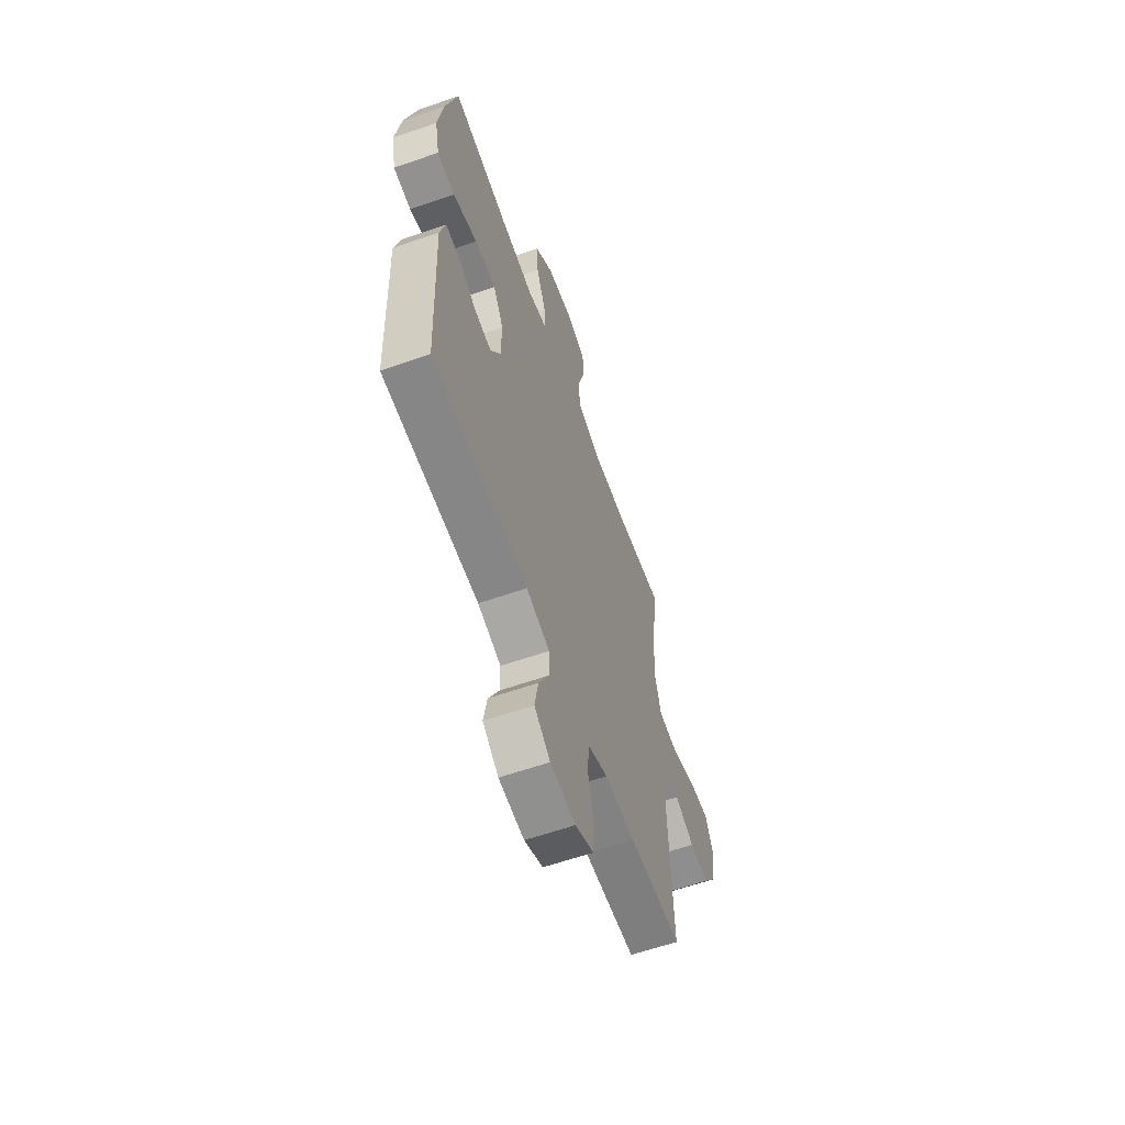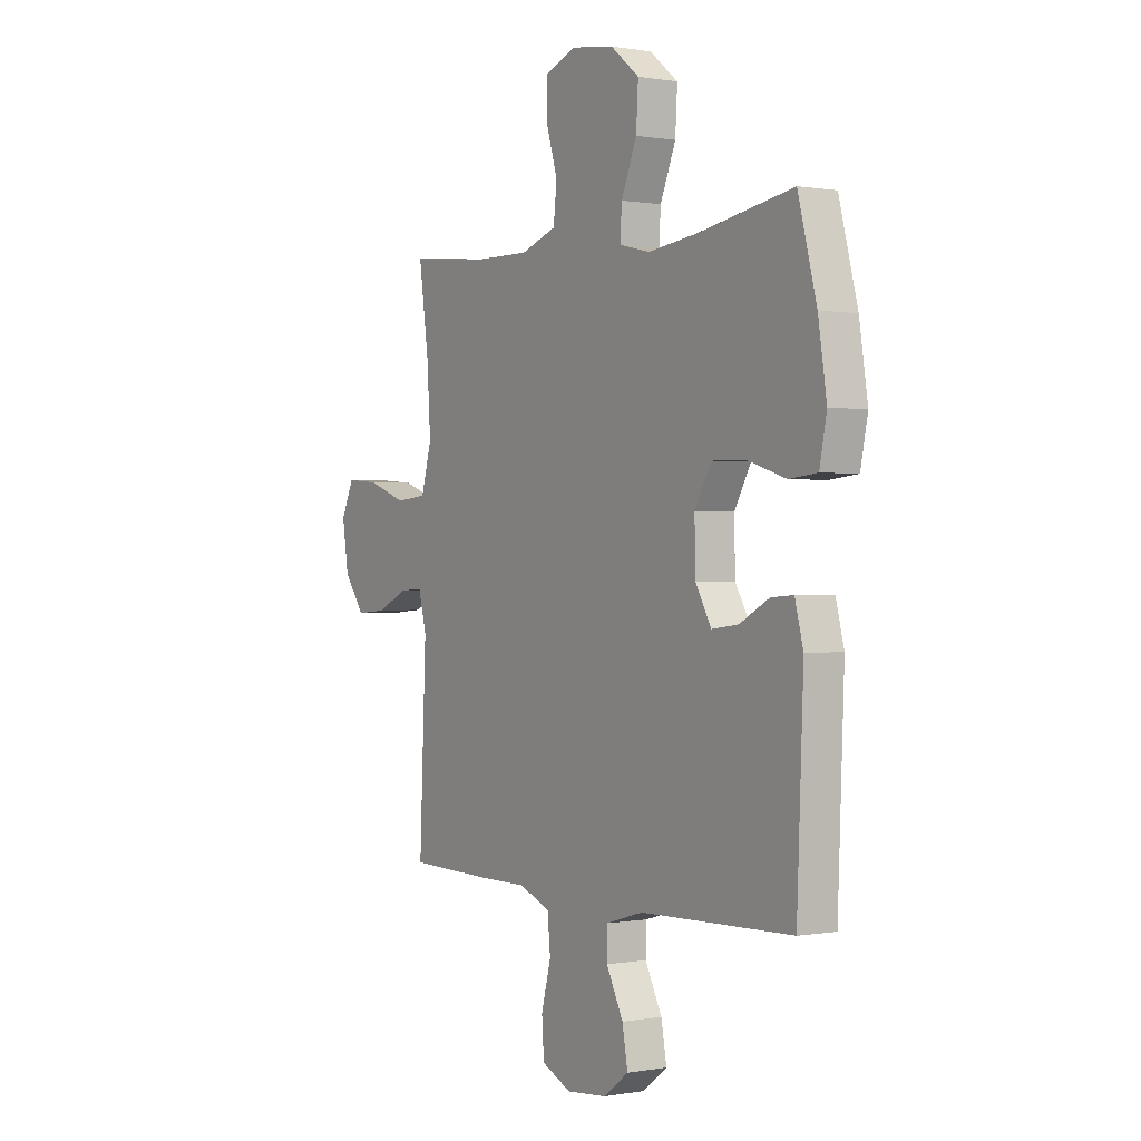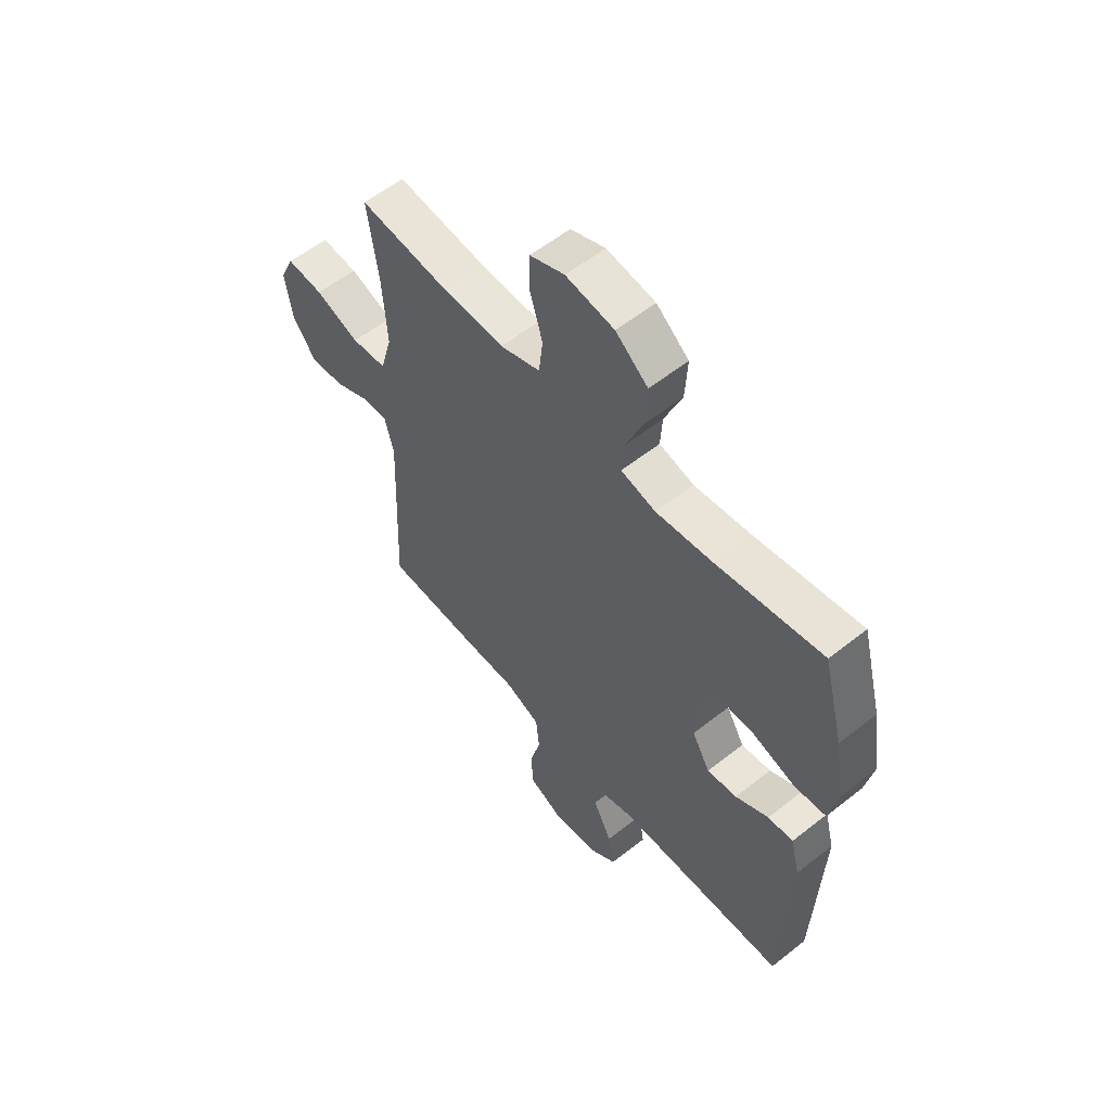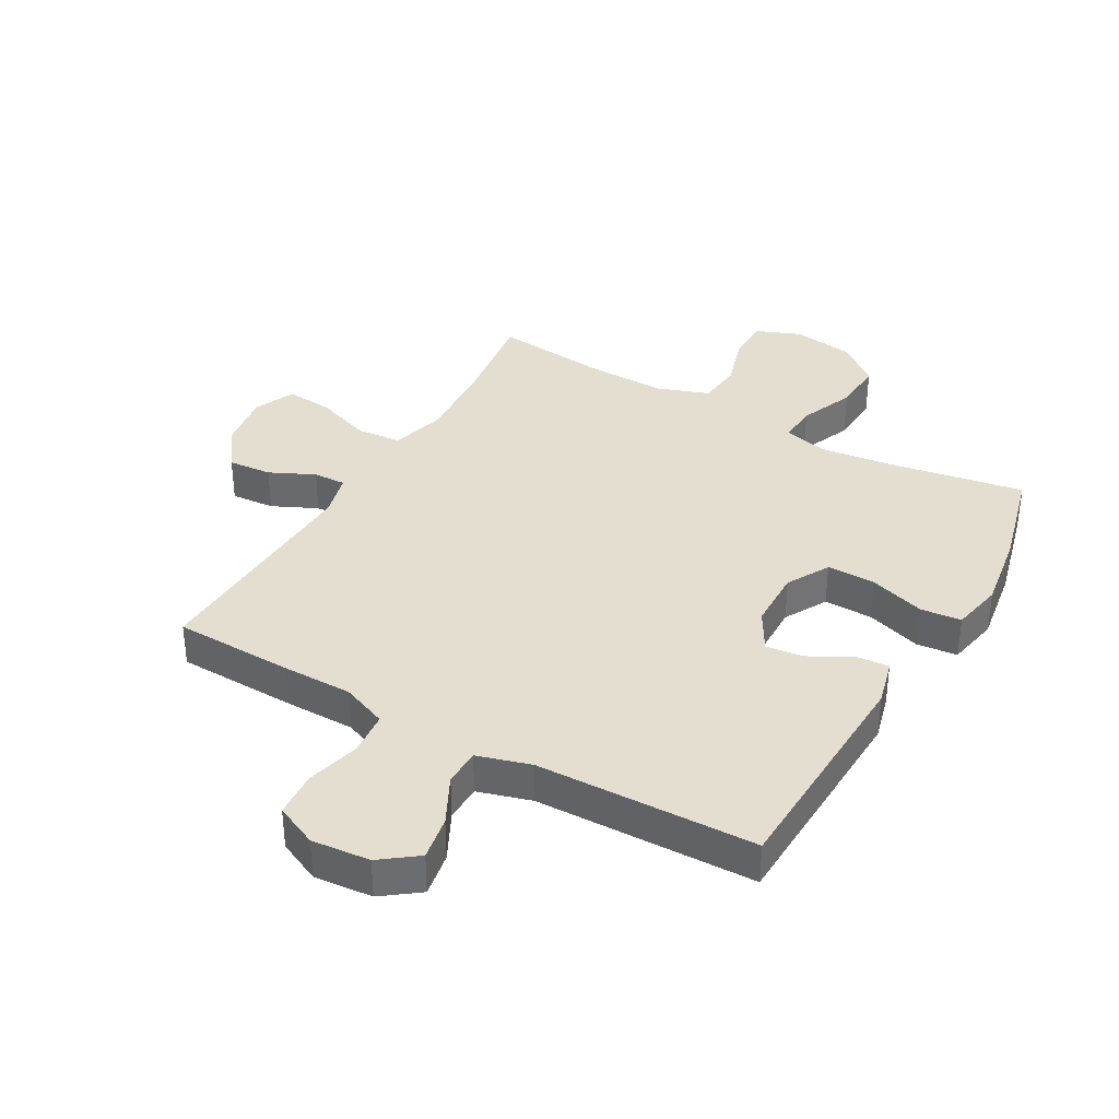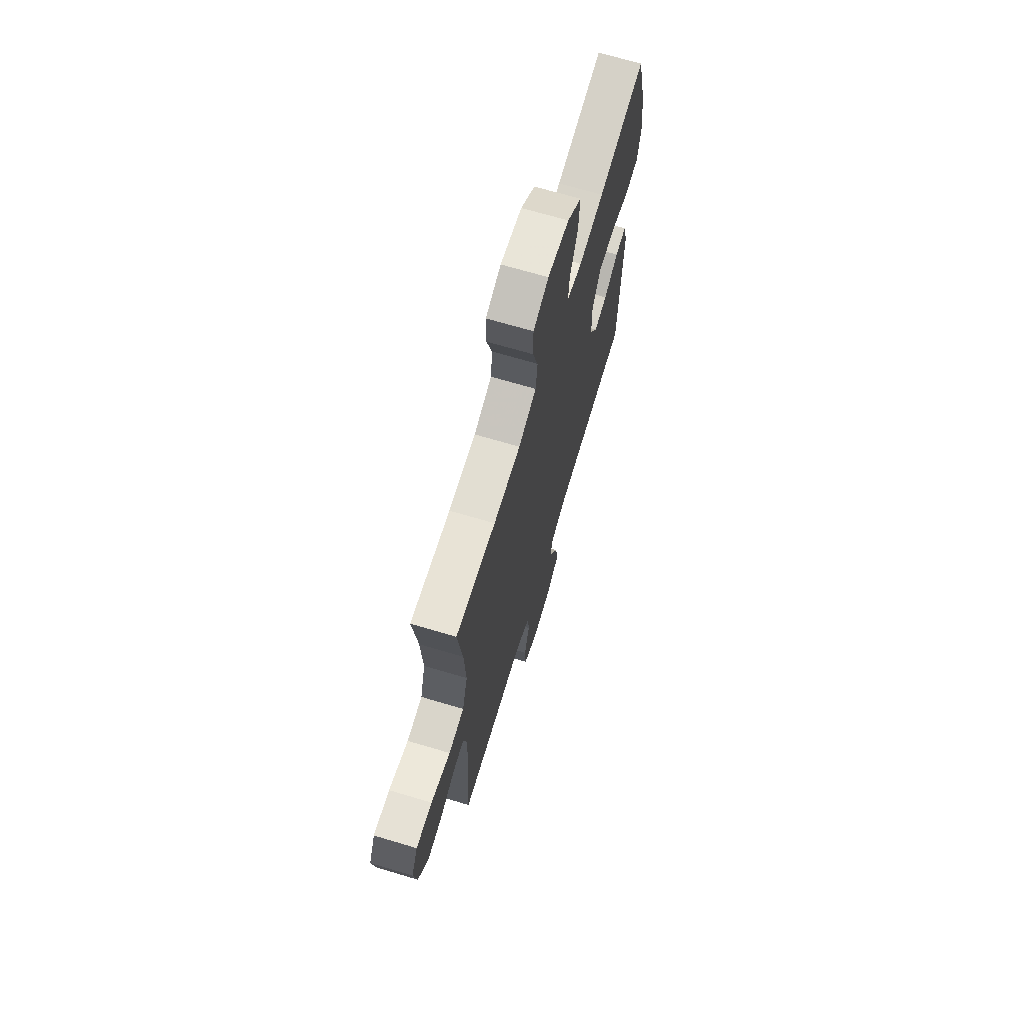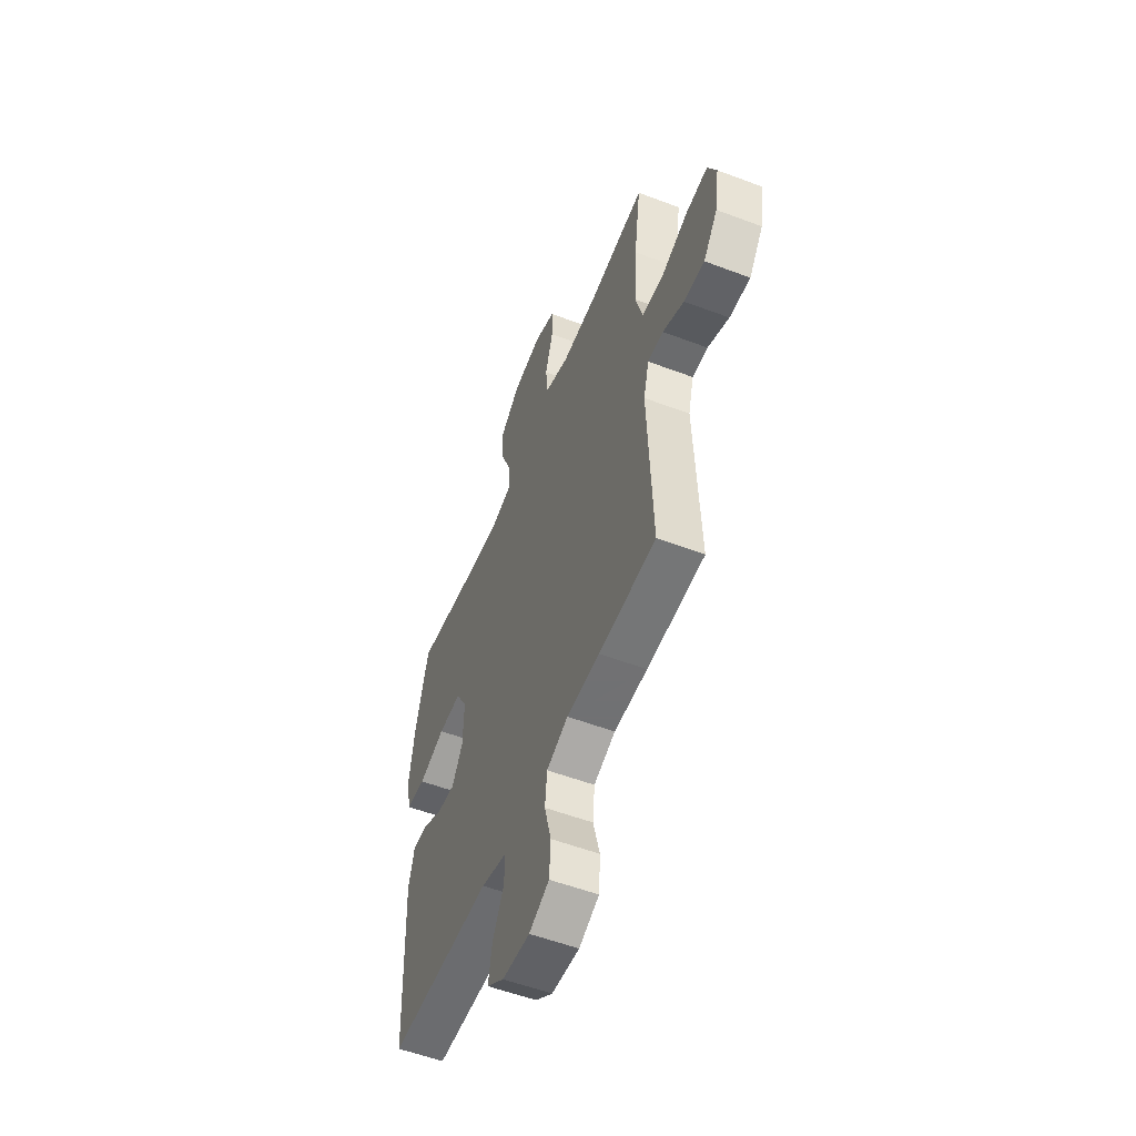
<metadata>
{"format":"obj","ext":"obj","renderer":"f3d","projection":"perspective","resolution":1024,"background":"white","views":[{"elev":-60.7,"azim":-70.4,"up":"+Z"},{"elev":0.3,"azim":-123.4,"up":"+Z"},{"elev":57.5,"azim":-129.4,"up":"+Z"},{"elev":36.4,"azim":-150.3,"up":"+Y"},{"elev":68.9,"azim":106.6,"up":"+Z"},{"elev":-55.3,"azim":68.3,"up":"+Z"}]}
</metadata>
<code>
v -0.5 0.07 0.5
v -0.276 0.07 0.461
v -0.157 0.07 0.446
v -0.084 0.07 0.464
v -0.088 0.07 0.528
v -0.125 0.07 0.618
v -0.13 0.07 0.703
v -0.062 0.07 0.758
v 0.04 0.07 0.773
v 0.113 0.07 0.744
v 0.114 0.07 0.67
v 0.087 0.07 0.581
v 0.095 0.07 0.508
v 0.18 0.07 0.478
v 0.309 0.07 0.48
v 0.5 0.07 0.5
v 0.477 0.07 0.335
v 0.468 0.07 0.197
v 0.493 0.07 0.107
v 0.567 0.07 0.1
v 0.66 0.07 0.133
v 0.737 0.07 0.139
v 0.767 0.07 0.073
v 0.752 0.07 -0.024
v 0.703 0.07 -0.091
v 0.631 0.07 -0.085
v 0.557 0.07 -0.05
v 0.503 0.07 -0.048
v 0.484 0.07 -0.121
v 0.5 0.07 -0.5
v 0.302 0.07 -0.505
v 0.187 0.07 -0.505
v 0.112 0.07 -0.535
v 0.105 0.07 -0.607
v 0.128 0.07 -0.696
v 0.123 0.07 -0.771
v 0.053 0.07 -0.803
v -0.043 0.07 -0.794
v -0.103 0.07 -0.749
v -0.09 0.07 -0.676
v -0.05 0.07 -0.597
v -0.051 0.07 -0.536
v -0.139 0.07 -0.51
v -0.5 0.07 -0.5
v -0.515 0.07 -0.122
v -0.495 0.07 -0.045
v -0.442 0.07 -0.049
v -0.372 0.07 -0.087
v -0.309 0.07 -0.095
v -0.271 0.07 -0.029
v -0.269 0.07 0.07
v -0.308 0.07 0.14
v -0.388 0.07 0.139
v -0.48 0.07 0.11
v -0.547 0.07 0.117
v -0.564 0.07 0.202
v -0.544 0.07 0.331
v -0.5 0 0.5
v -0.276 0 0.461
v -0.157 0 0.446
v -0.084 0 0.464
v -0.088 0 0.528
v -0.125 0 0.618
v -0.13 0 0.703
v -0.062 0 0.758
v 0.04 0 0.773
v 0.113 0 0.744
v 0.114 0 0.67
v 0.087 0 0.581
v 0.095 0 0.508
v 0.18 0 0.478
v 0.309 0 0.48
v 0.5 0 0.5
v 0.477 0 0.335
v 0.468 0 0.197
v 0.493 0 0.107
v 0.567 0 0.1
v 0.66 0 0.133
v 0.737 0 0.139
v 0.767 0 0.073
v 0.752 0 -0.024
v 0.703 0 -0.091
v 0.631 0 -0.085
v 0.557 0 -0.05
v 0.503 0 -0.048
v 0.484 0 -0.121
v 0.5 0 -0.5
v 0.302 0 -0.505
v 0.187 0 -0.505
v 0.112 0 -0.535
v 0.105 0 -0.607
v 0.128 0 -0.696
v 0.123 0 -0.771
v 0.053 0 -0.803
v -0.043 0 -0.794
v -0.103 0 -0.749
v -0.09 0 -0.676
v -0.05 0 -0.597
v -0.051 0 -0.536
v -0.139 0 -0.51
v -0.5 0 -0.5
v -0.515 0 -0.122
v -0.495 0 -0.045
v -0.442 0 -0.049
v -0.372 0 -0.087
v -0.309 0 -0.095
v -0.271 0 -0.029
v -0.269 0 0.07
v -0.308 0 0.14
v -0.388 0 0.139
v -0.48 0 0.11
v -0.547 0 0.117
v -0.564 0 0.202
v -0.544 0 0.331
f 56 57 1 2
f 53 54 55 56
f 52 53 56 2
f 51 52 2 3
f 50 51 3 4
f 45 46 47 48
f 43 44 45 48
f 42 43 48 49
f 38 39 40 41
f 38 41 42
f 37 38 42
f 34 35 36 37
f 33 34 37 42
f 32 33 42 49
f 29 30 31 32
f 28 29 32 49
f 24 25 26 27
f 24 27 28
f 20 21 22 23
f 19 20 23 24
f 15 16 17
f 14 15 17 18
f 13 14 18 19
f 9 10 11 12
f 9 12 13
f 8 9 13
f 5 6 7 8
f 4 5 8 13
f 50 4 13 19
f 28 49 50
f 19 24 28 50
f 59 58 114 113
f 113 112 111 110
f 59 113 110 109
f 60 59 109 108
f 61 60 108 107
f 105 104 103 102
f 105 102 101 100
f 106 105 100 99
f 98 97 96 95
f 99 98 95
f 99 95 94
f 94 93 92 91
f 99 94 91 90
f 106 99 90 89
f 89 88 87 86
f 106 89 86 85
f 84 83 82 81
f 85 84 81
f 80 79 78 77
f 81 80 77 76
f 74 73 72
f 75 74 72 71
f 76 75 71 70
f 69 68 67 66
f 70 69 66
f 70 66 65
f 65 64 63 62
f 70 65 62 61
f 76 70 61 107
f 107 106 85
f 107 85 81 76
f 1 58 59 2
f 2 59 60 3
f 3 60 61 4
f 4 61 62 5
f 5 62 63 6
f 6 63 64 7
f 7 64 65 8
f 8 65 66 9
f 9 66 67 10
f 10 67 68 11
f 11 68 69 12
f 12 69 70 13
f 13 70 71 14
f 14 71 72 15
f 15 72 73 16
f 16 73 74 17
f 17 74 75 18
f 18 75 76 19
f 19 76 77 20
f 20 77 78 21
f 21 78 79 22
f 22 79 80 23
f 23 80 81 24
f 24 81 82 25
f 25 82 83 26
f 26 83 84 27
f 27 84 85 28
f 28 85 86 29
f 29 86 87 30
f 30 87 88 31
f 31 88 89 32
f 32 89 90 33
f 33 90 91 34
f 34 91 92 35
f 35 92 93 36
f 36 93 94 37
f 37 94 95 38
f 38 95 96 39
f 39 96 97 40
f 40 97 98 41
f 41 98 99 42
f 42 99 100 43
f 43 100 101 44
f 44 101 102 45
f 45 102 103 46
f 46 103 104 47
f 47 104 105 48
f 48 105 106 49
f 49 106 107 50
f 50 107 108 51
f 51 108 109 52
f 52 109 110 53
f 53 110 111 54
f 54 111 112 55
f 55 112 113 56
f 56 113 114 57
f 57 114 58 1

</code>
